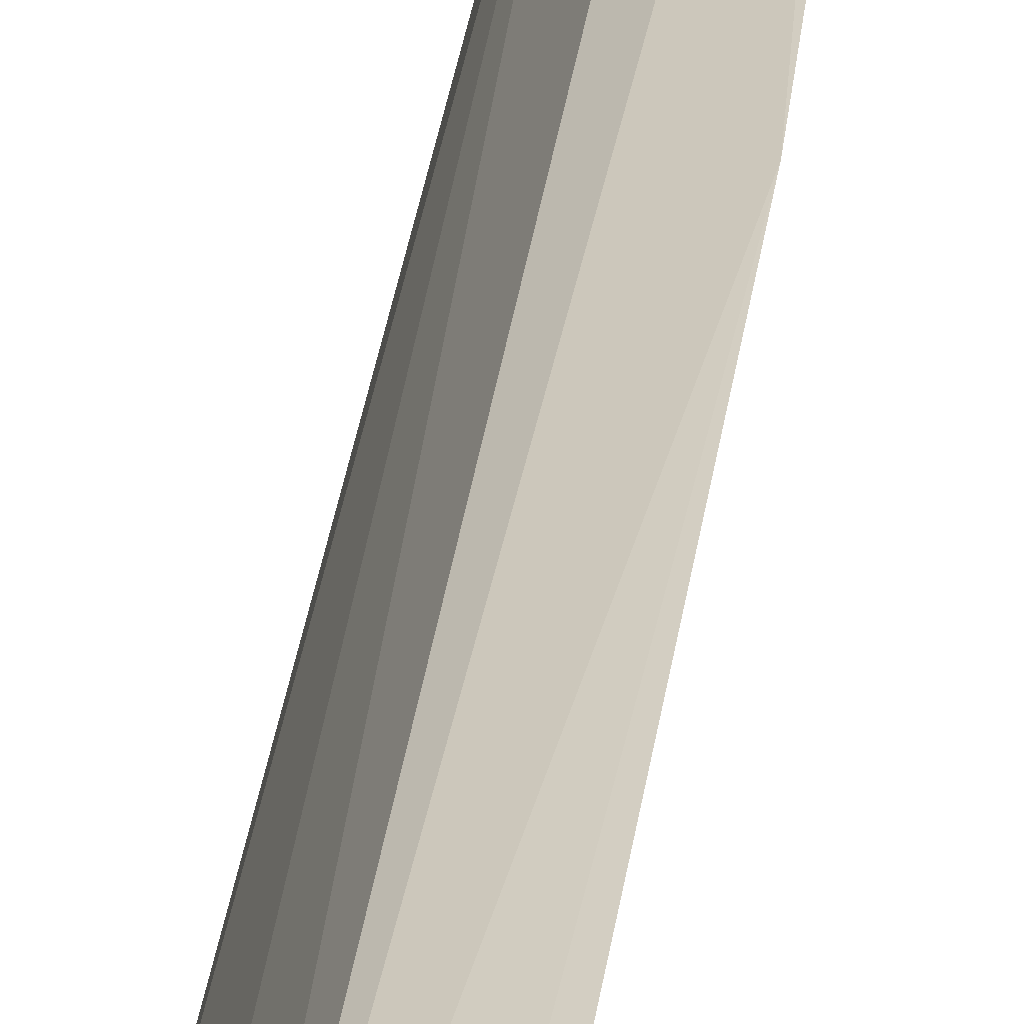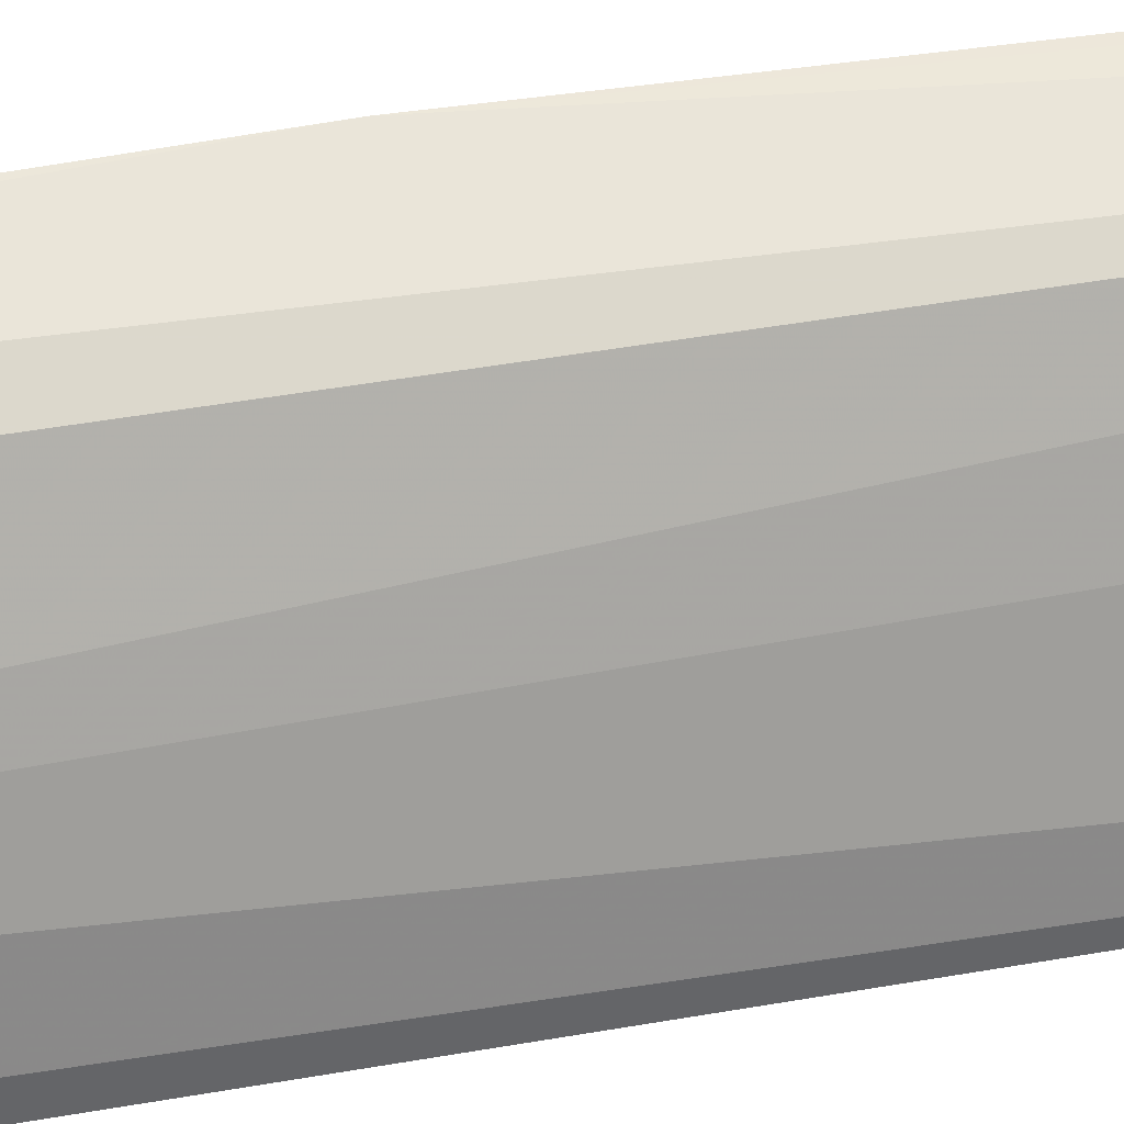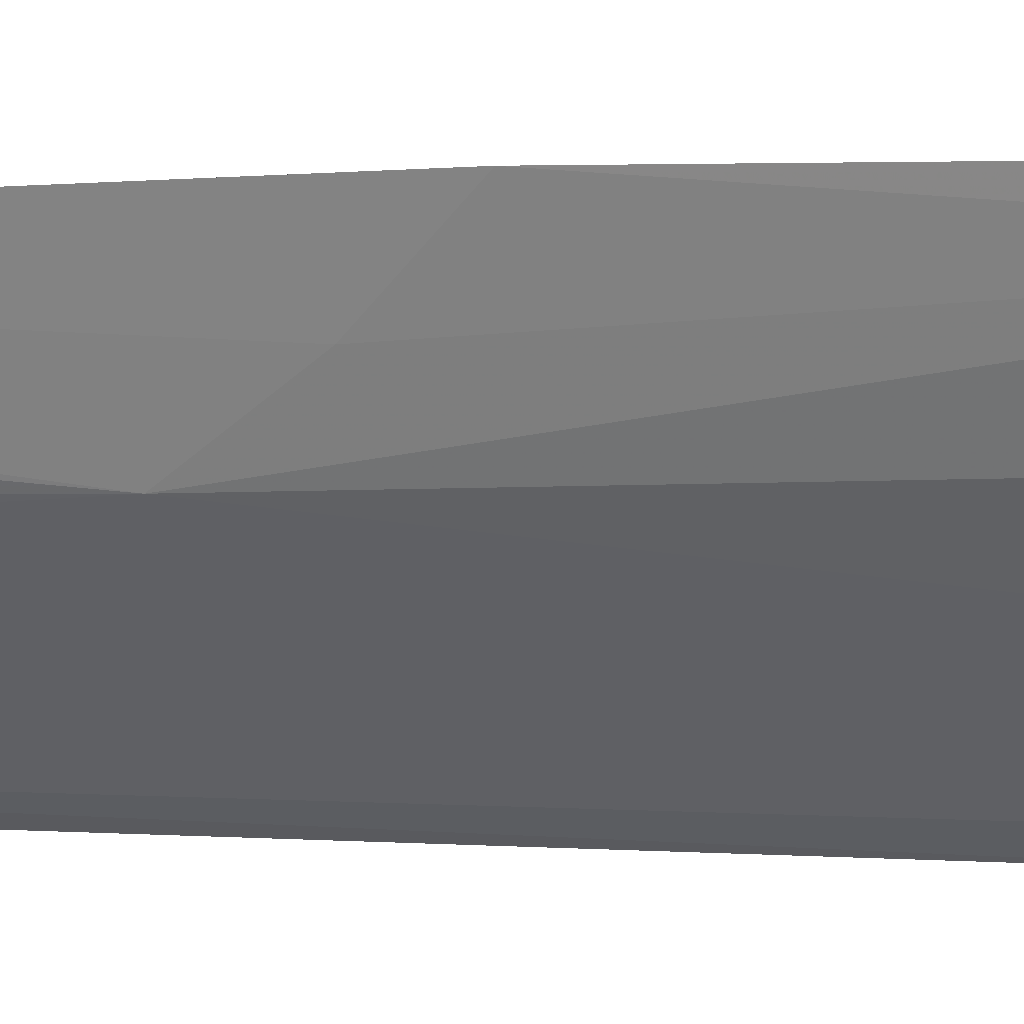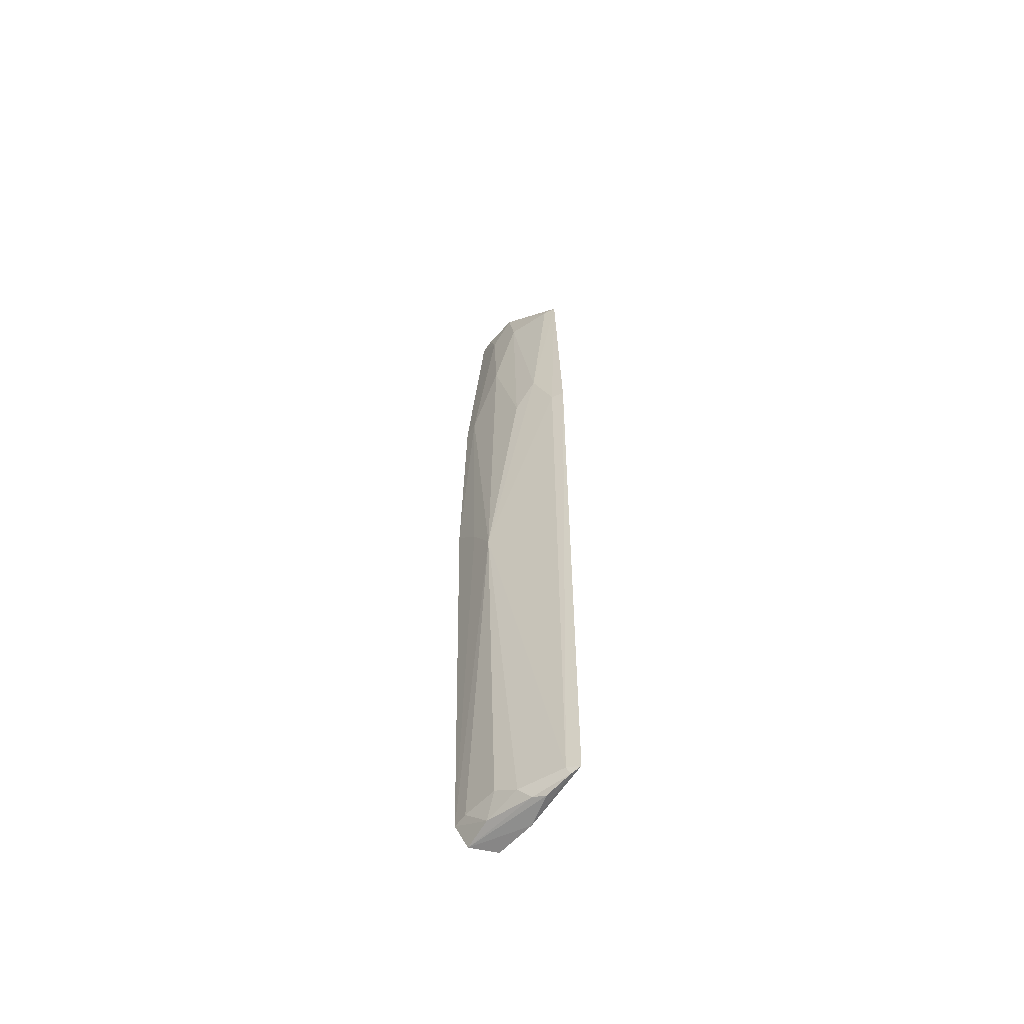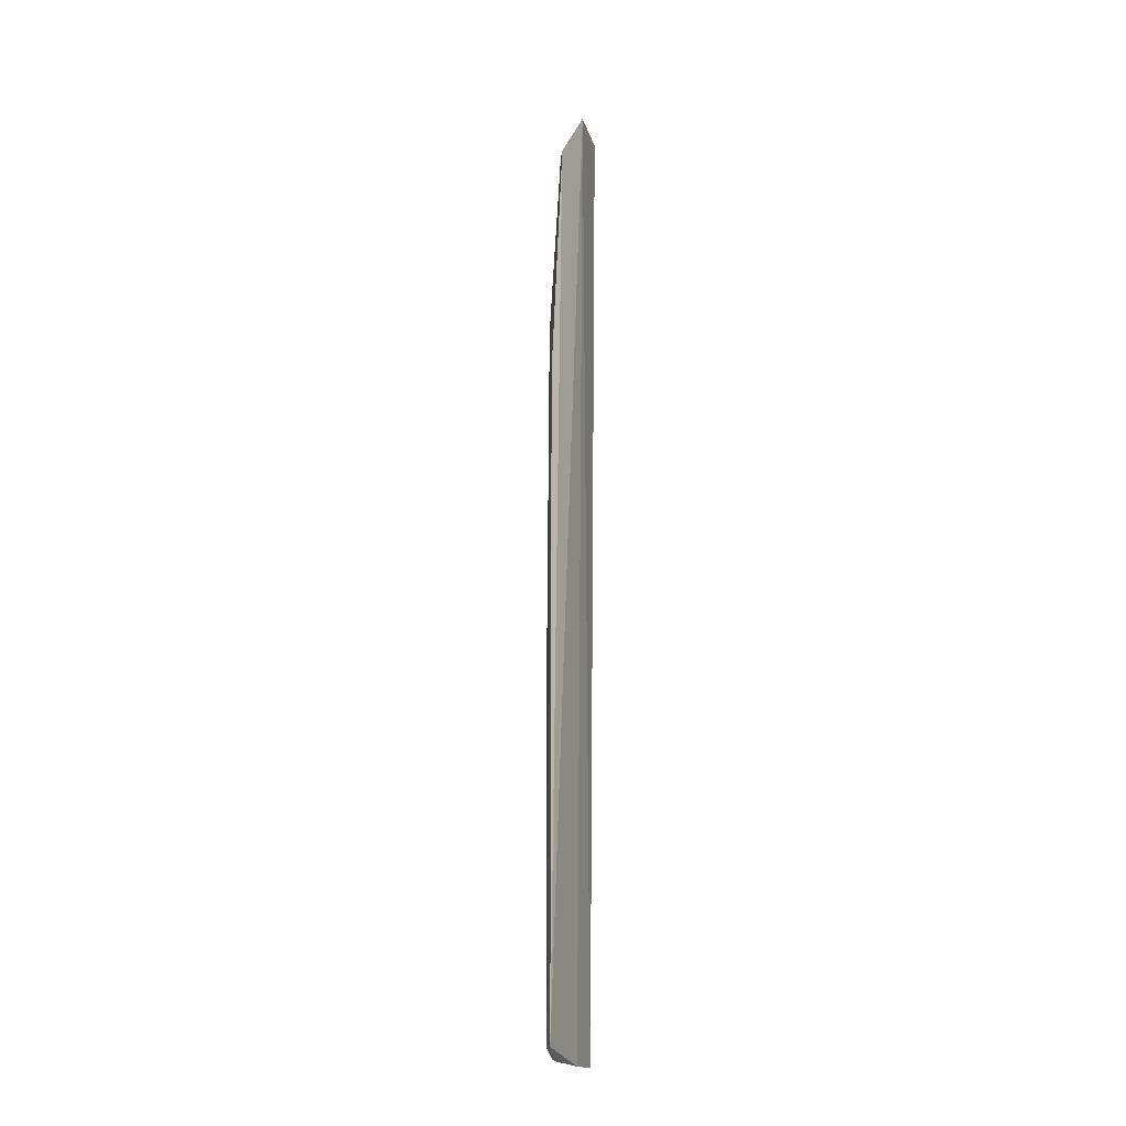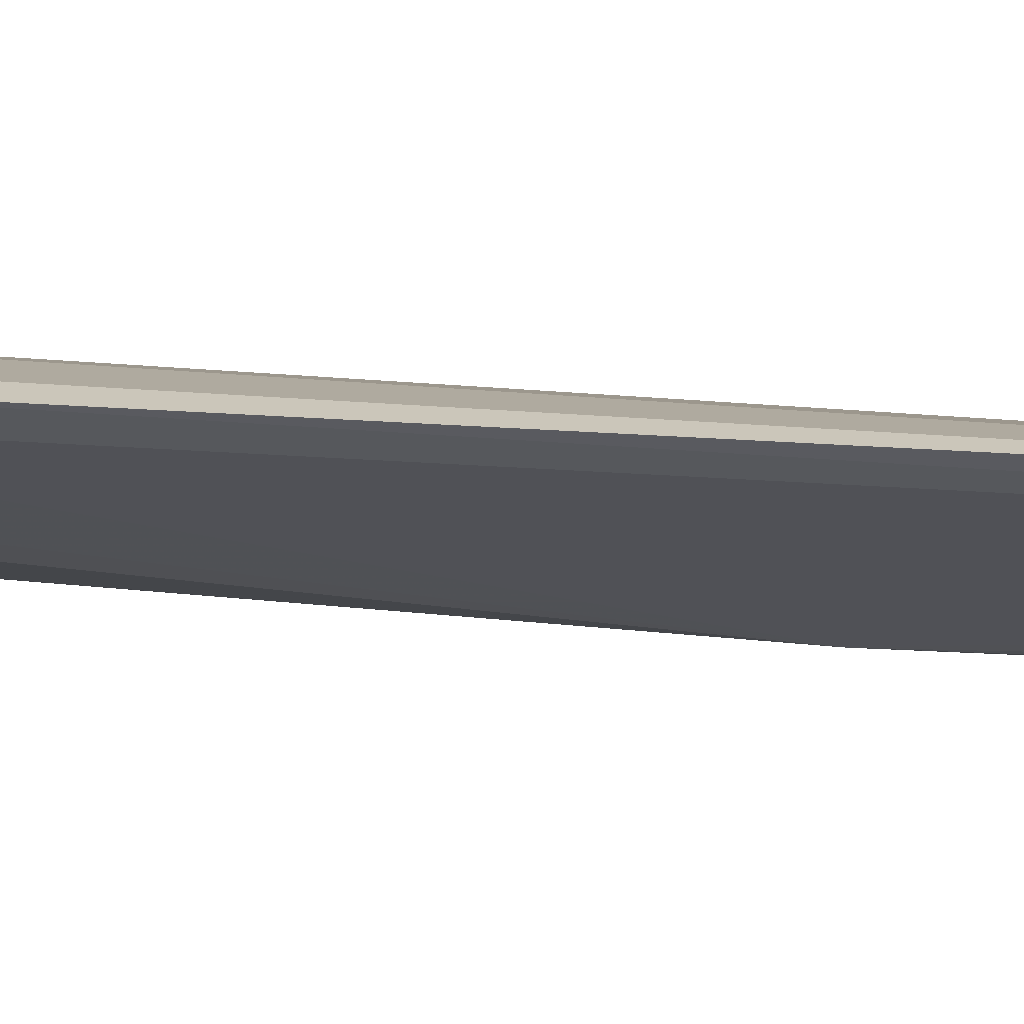
<metadata>
{"format":"obj","ext":"obj","renderer":"f3d","projection":"perspective","resolution":1024,"background":"white","views":[{"elev":26.7,"azim":-173.7,"up":"+Y"},{"elev":43.5,"azim":77.6,"up":"+Y"},{"elev":1.6,"azim":-61.0,"up":"+Y"},{"elev":-56.7,"azim":-13.5,"up":"+Z"},{"elev":-16.9,"azim":44.2,"up":"+Z"},{"elev":-64.7,"azim":86.8,"up":"+Y"}]}
</metadata>
<code>
v -0.0706 -0.1793 0.2186
v -0.0697 -0.1922 -0.4887
v -0.1074 -0.1117 -0.4999
v -0.1242 -0.0922 0.2632
v -0.1257 -0.1398 -0.1649
v -0.08032 -0.145 0.266
v -0.07835 -0.1856 0.0222
v -0.1192 -0.1313 0.1429
v -0.1337 -0.1183 -0.4757
v -0.1064 -0.1026 0.268
v -0.1062 -0.132 0.2625
v -0.09186 -0.1418 -0.5
v -0.07891 -0.1863 -0.4862
v -0.06962 -0.1921 0.02242
v -0.1383 -0.09224 0.08284
v -0.09195 -0.1719 0.06746
v -0.1046 -0.1443 0.2174
v -0.1186 -0.1175 0.2326
v -0.08792 -0.1352 0.2676
v -0.1212 -0.1324 -0.4929
v -0.119 -0.1451 -0.4756
v -0.1343 -0.1047 0.08268
v -0.142 -0.09332 -0.09863
v -0.1052 -0.1586 0.03735
v -0.07885 -0.1726 0.2175
v -0.12 -0.1046 0.2625
v -0.1289 -0.1082 -0.4966
v -0.08812 -0.1683 -0.4973
v -0.1062 -0.1594 -0.4863
v -0.1385 -0.1063 -0.4761
v -0.1335 -0.1182 -0.129
v -0.07572 -0.186 -0.4916
v -0.09677 -0.1629 -0.4953
f 6 1 2
f 10 6 3
f 10 3 4
f 11 1 6
f 12 6 2
f 12 3 6
f 13 7 5
f 14 2 1
f 14 1 7
f 14 13 2
f 14 7 13
f 16 7 1
f 16 5 7
f 18 17 11
f 18 8 17
f 18 4 15
f 19 11 6
f 19 6 10
f 19 10 11
f 21 5 9
f 21 9 20
f 22 5 8
f 22 18 15
f 22 8 18
f 23 22 15
f 23 15 4
f 23 4 3
f 24 8 5
f 24 5 16
f 24 17 8
f 24 16 17
f 25 1 11
f 25 11 17
f 25 17 16
f 25 16 1
f 26 18 11
f 26 4 18
f 26 11 10
f 26 10 4
f 27 3 12
f 27 23 3
f 28 27 12
f 29 13 5
f 29 5 21
f 29 21 20
f 30 9 5
f 30 23 27
f 30 27 20
f 30 20 9
f 31 5 22
f 31 22 23
f 31 30 5
f 31 23 30
f 32 28 12
f 32 12 2
f 32 2 13
f 32 13 29
f 33 20 27
f 33 27 28
f 33 29 20
f 33 32 29
f 33 28 32

</code>
